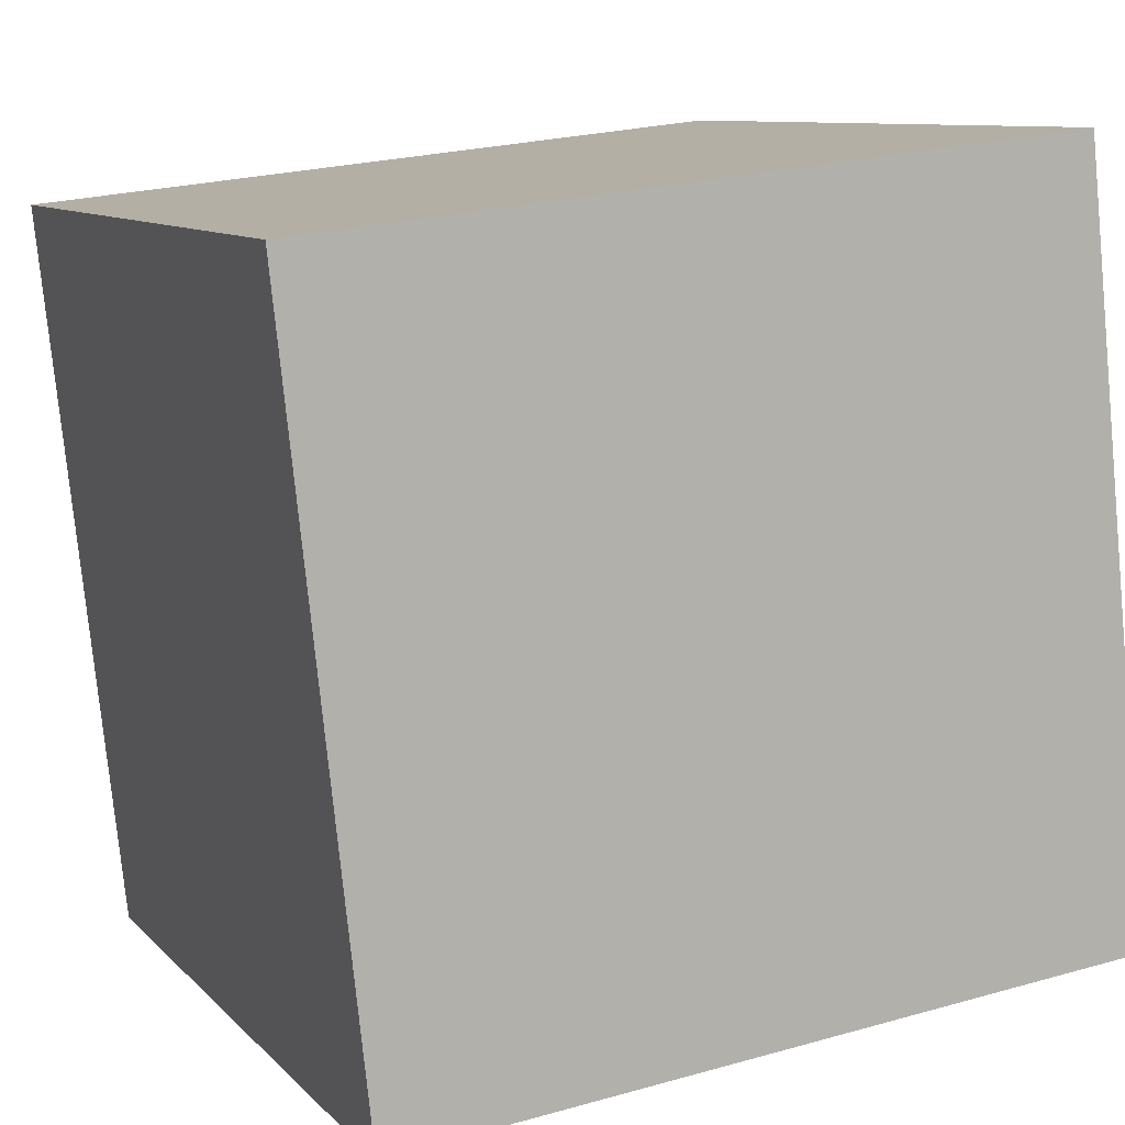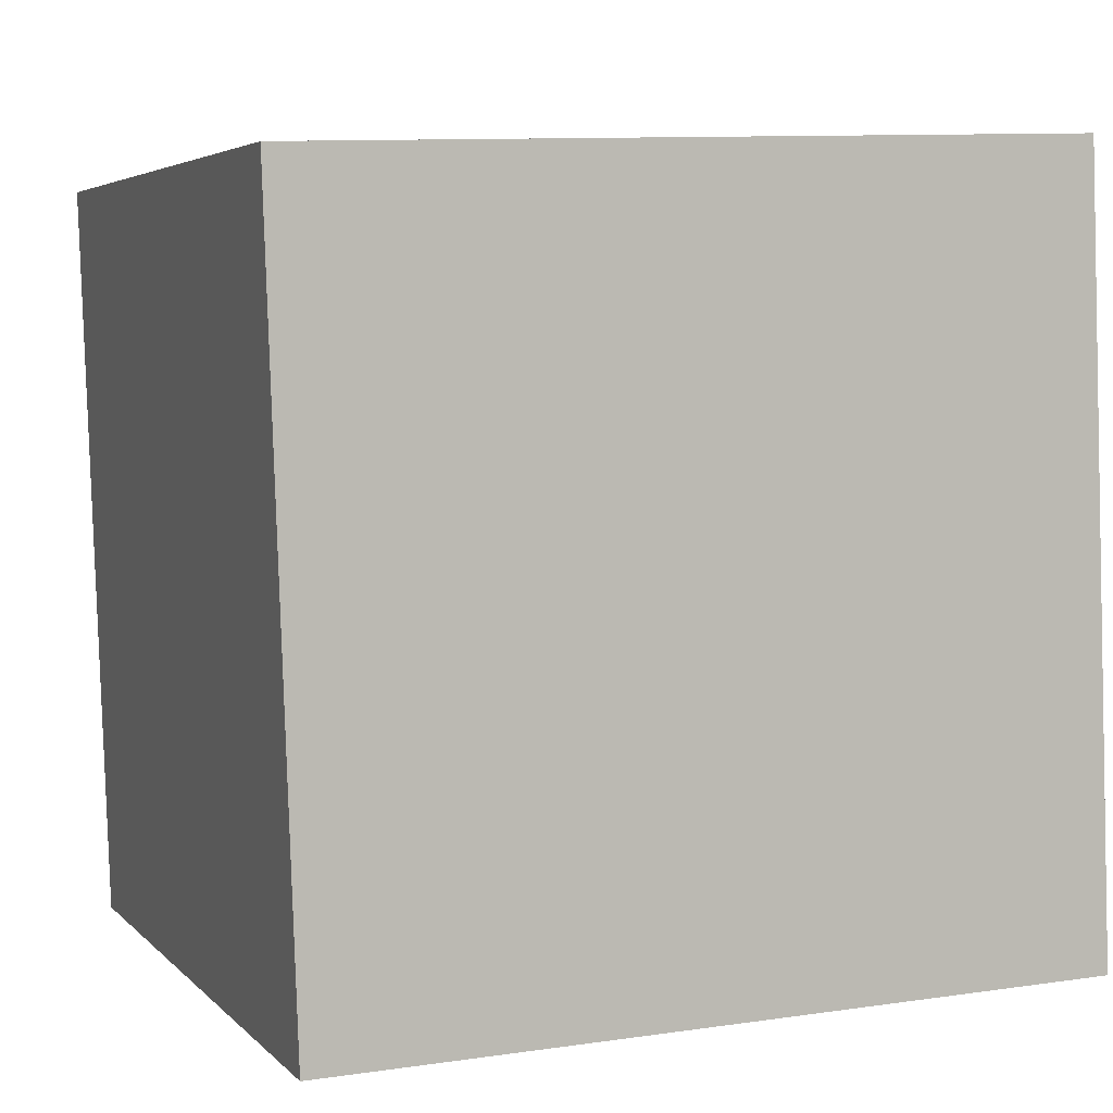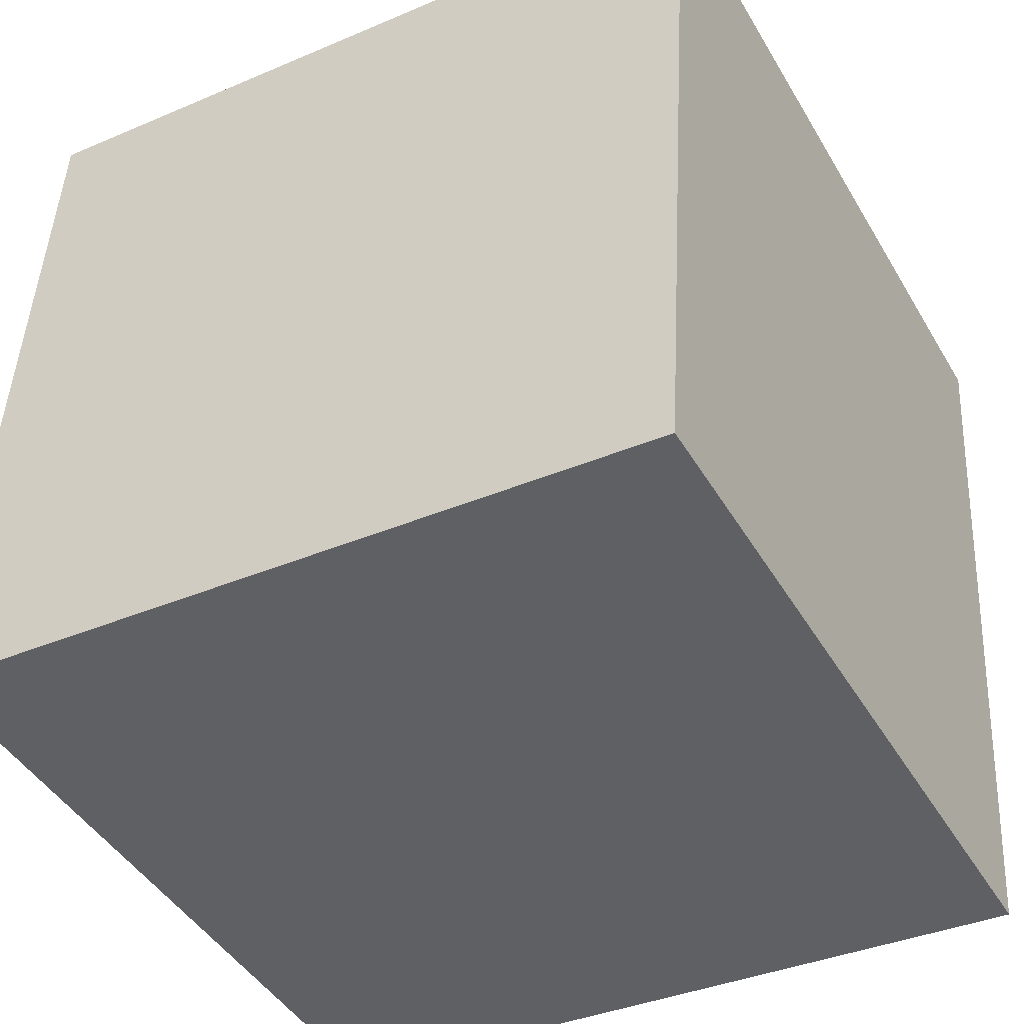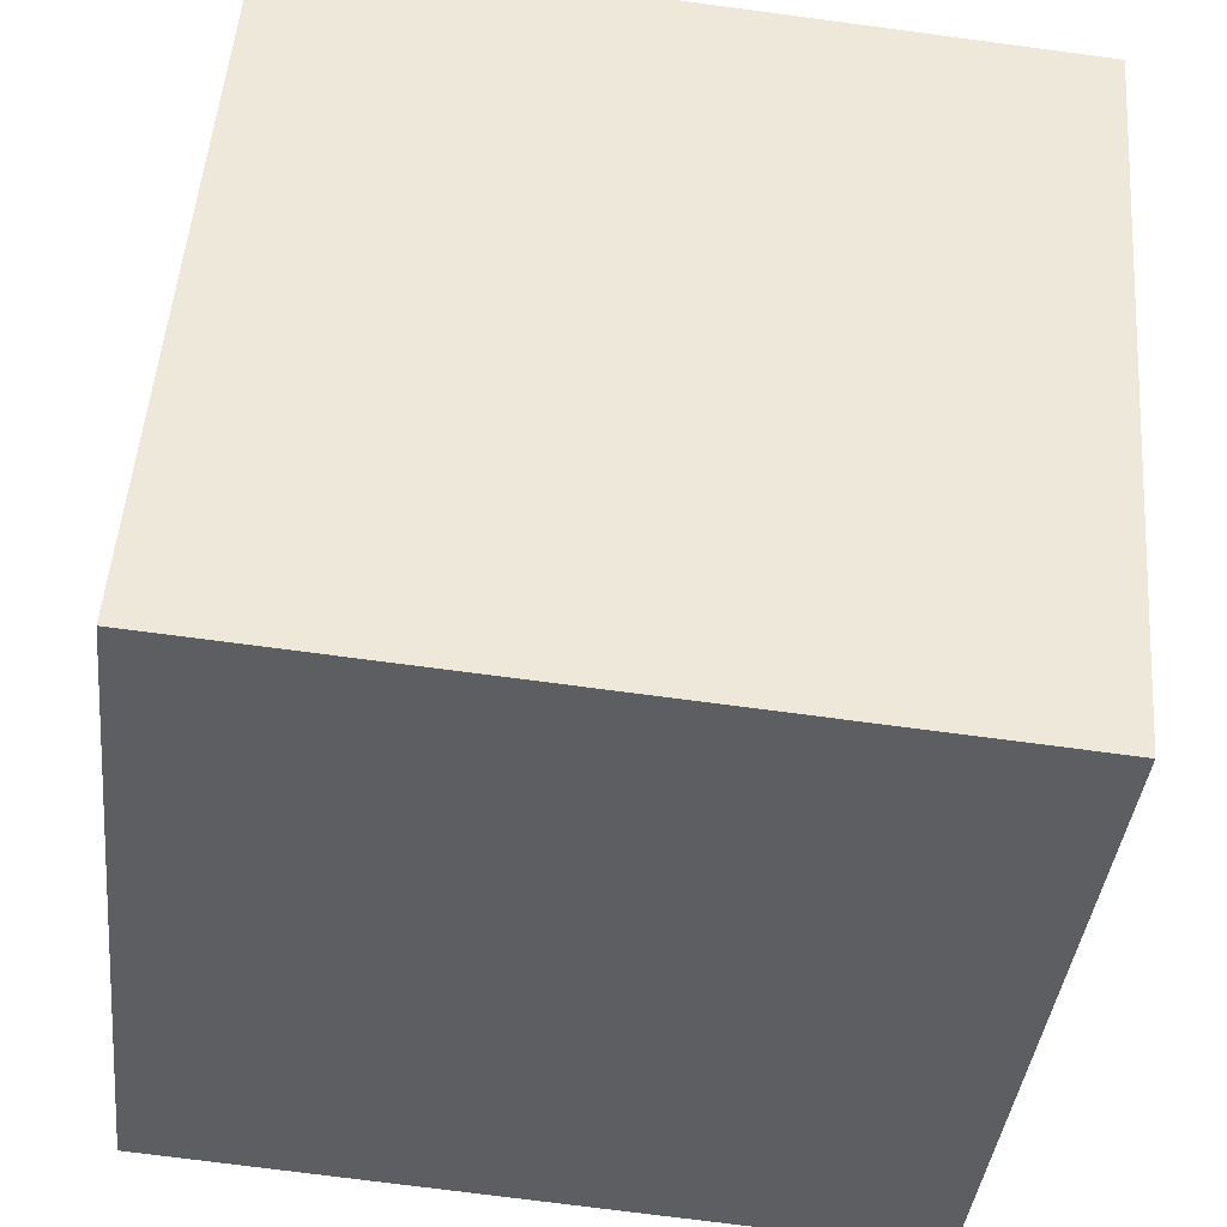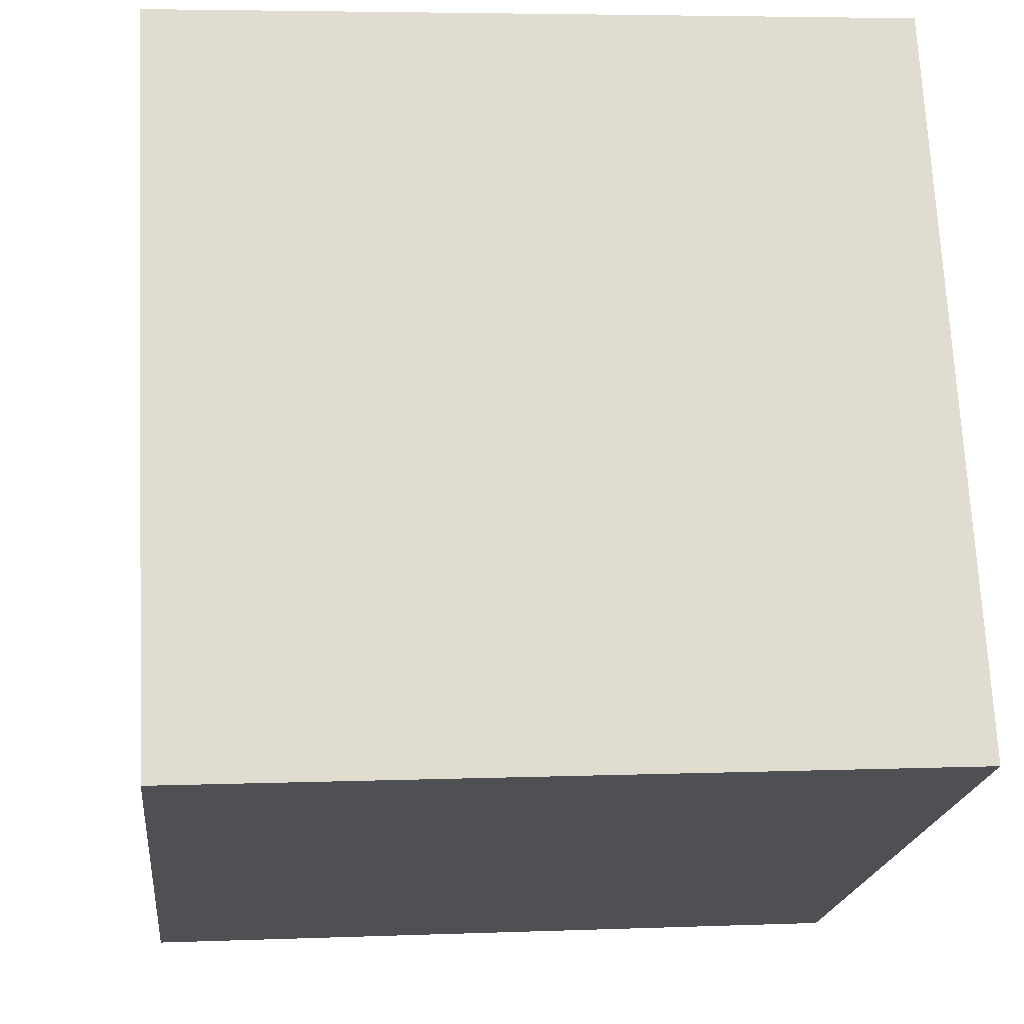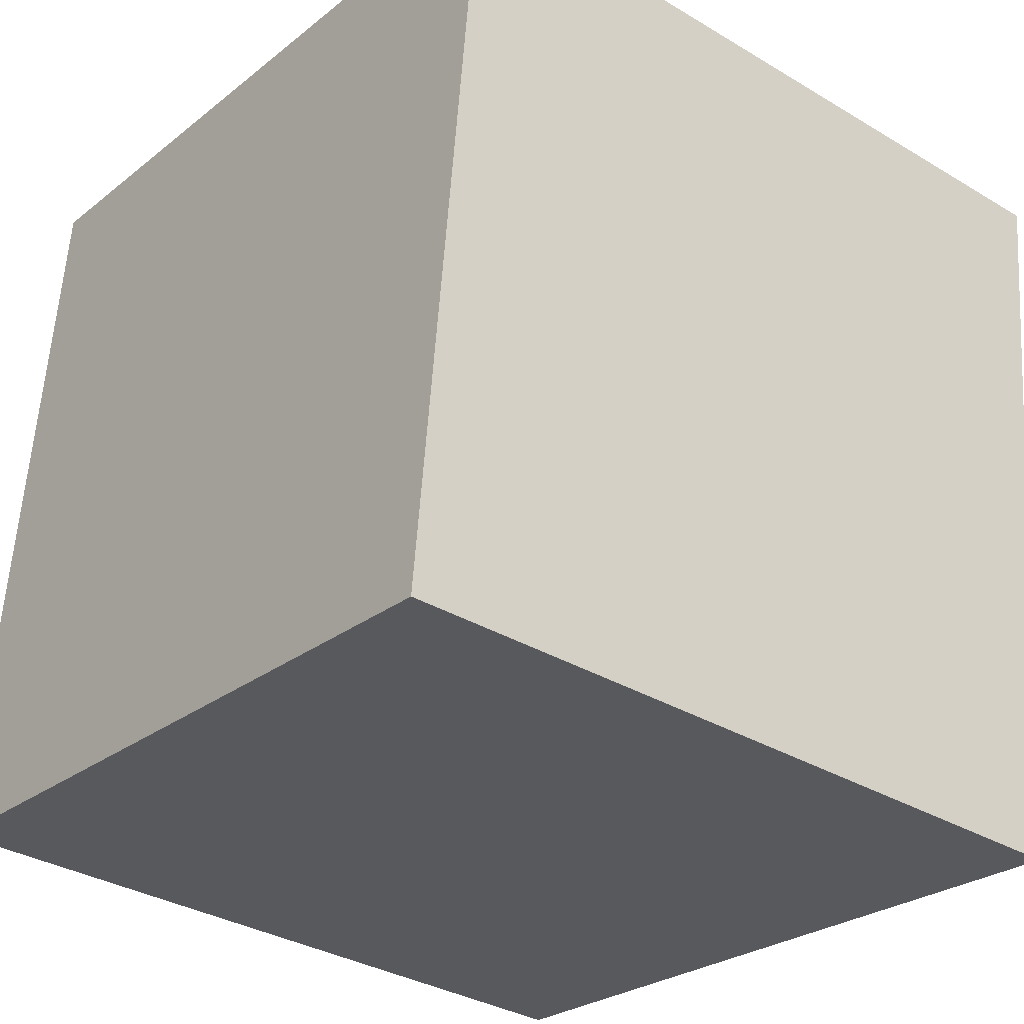
<metadata>
{"format":"obj","ext":"obj","renderer":"f3d","projection":"perspective","resolution":1024,"background":"white","views":[{"elev":9.7,"azim":66.0,"up":"+Y"},{"elev":10.7,"azim":159.3,"up":"+Y"},{"elev":-37.3,"azim":-151.0,"up":"+Z"},{"elev":50.7,"azim":-85.4,"up":"+Z"},{"elev":70.4,"azim":-92.8,"up":"+Y"},{"elev":-33.8,"azim":-38.9,"up":"+Z"}]}
</metadata>
<code>
v 0.7207 0.3331 -0.3
v 0.7191 0.7308 -0.2578
v 0.7193 0.6886 0.14
v 0.7207 0.3331 -0.3
v 0.7193 0.6886 0.14
v 0.7209 0.2908 0.09776
v 0.3207 0.3314 -0.3
v 0.3209 0.2892 0.09776
v 0.3193 0.6869 0.14
v 0.3207 0.3314 -0.3
v 0.3193 0.6869 0.14
v 0.3191 0.7292 -0.2578
v 0.7207 0.3331 -0.3
v 0.3207 0.3314 -0.3
v 0.3191 0.7292 -0.2578
v 0.7207 0.3331 -0.3
v 0.3191 0.7292 -0.2578
v 0.7191 0.7308 -0.2578
v 0.7191 0.7308 -0.2578
v 0.3191 0.7292 -0.2578
v 0.3193 0.6869 0.14
v 0.7191 0.7308 -0.2578
v 0.3193 0.6869 0.14
v 0.7193 0.6886 0.14
v 0.7193 0.6886 0.14
v 0.3193 0.6869 0.14
v 0.3209 0.2892 0.09776
v 0.7193 0.6886 0.14
v 0.3209 0.2892 0.09776
v 0.7209 0.2908 0.09776
v 0.3207 0.3314 -0.3
v 0.7207 0.3331 -0.3
v 0.7209 0.2908 0.09776
v 0.3207 0.3314 -0.3
v 0.7209 0.2908 0.09776
v 0.3209 0.2892 0.09776
f 1 2 3
f 4 5 6
f 7 8 9
f 10 11 12
f 13 14 15
f 16 17 18
f 19 20 21
f 22 23 24
f 25 26 27
f 28 29 30
f 31 32 33
f 34 35 36

</code>
